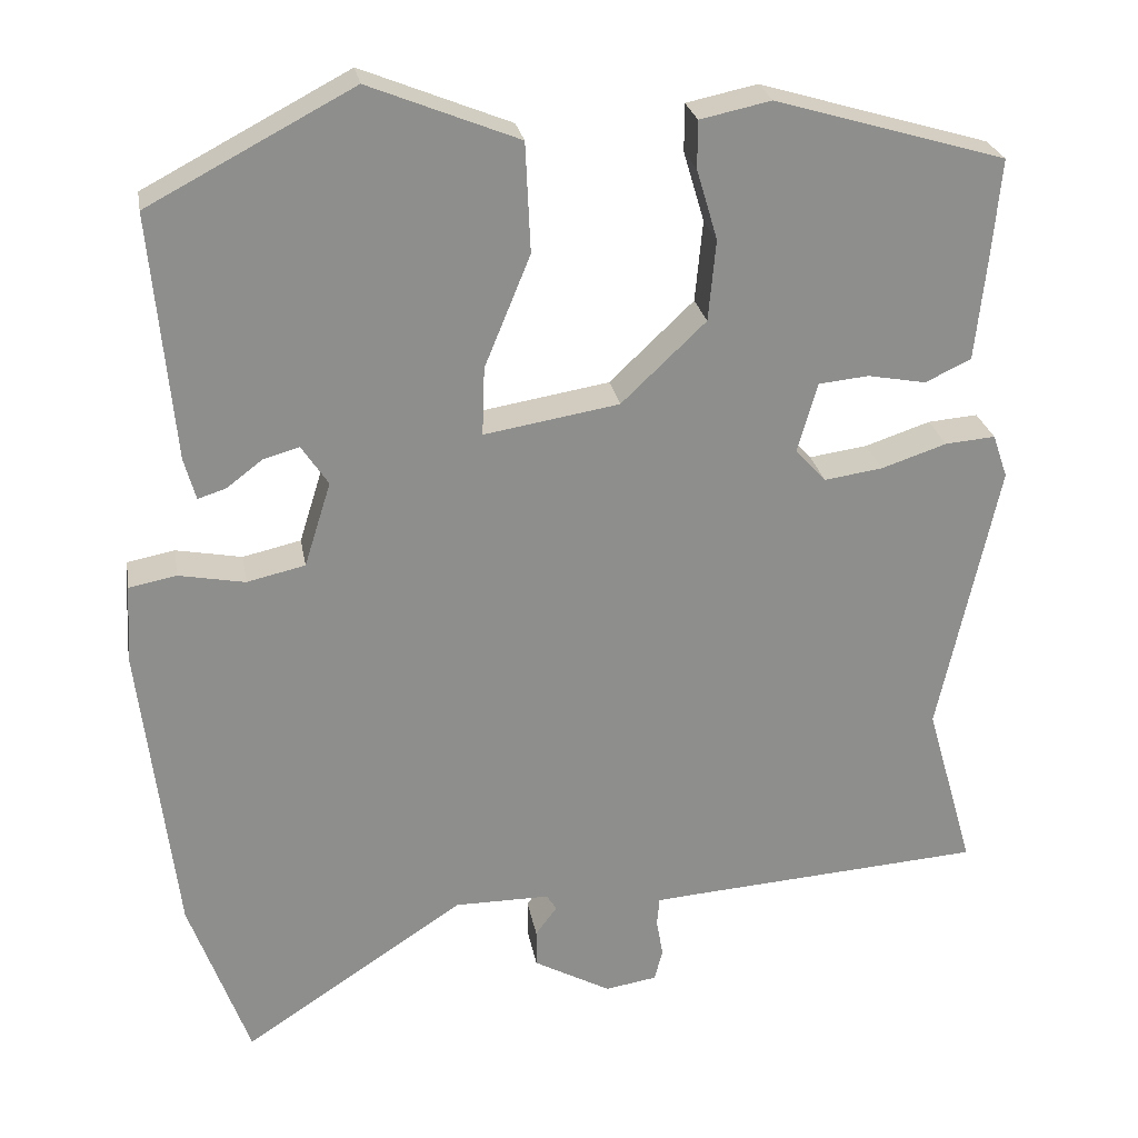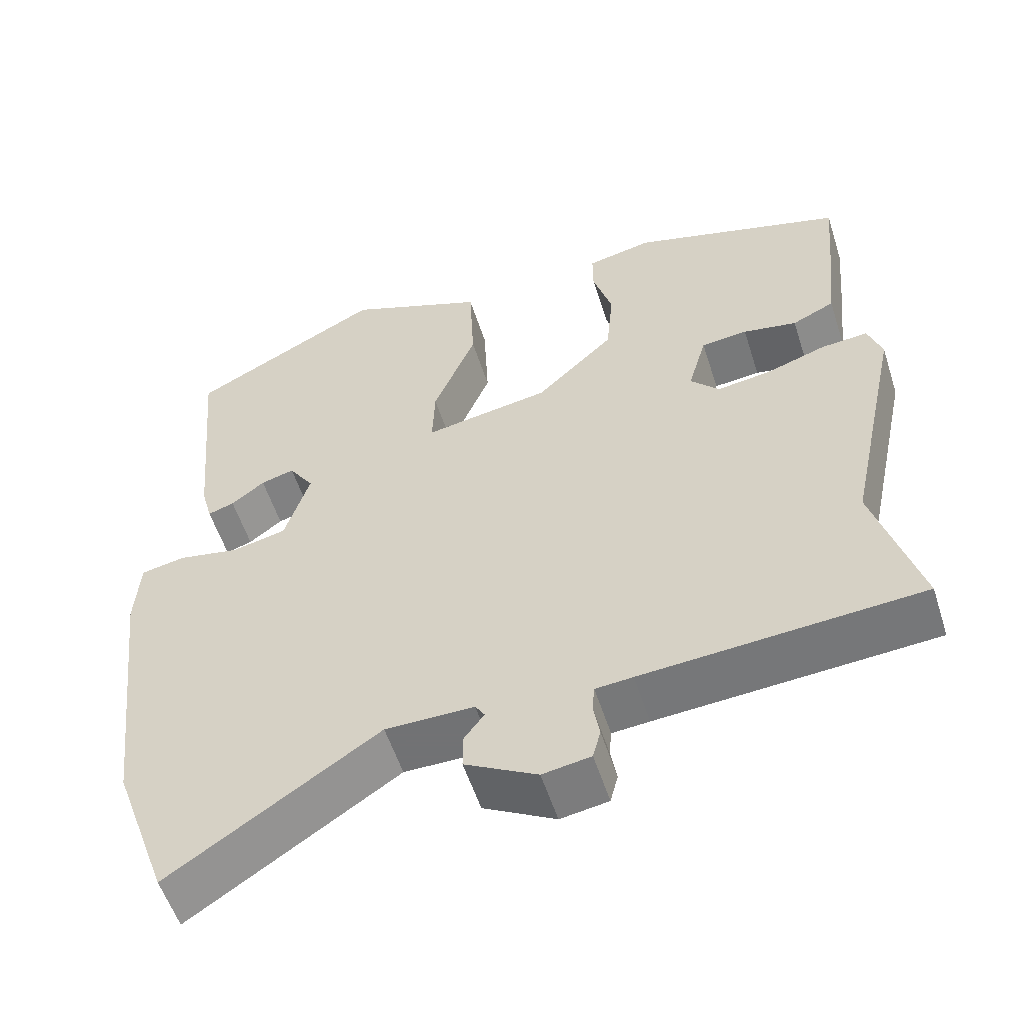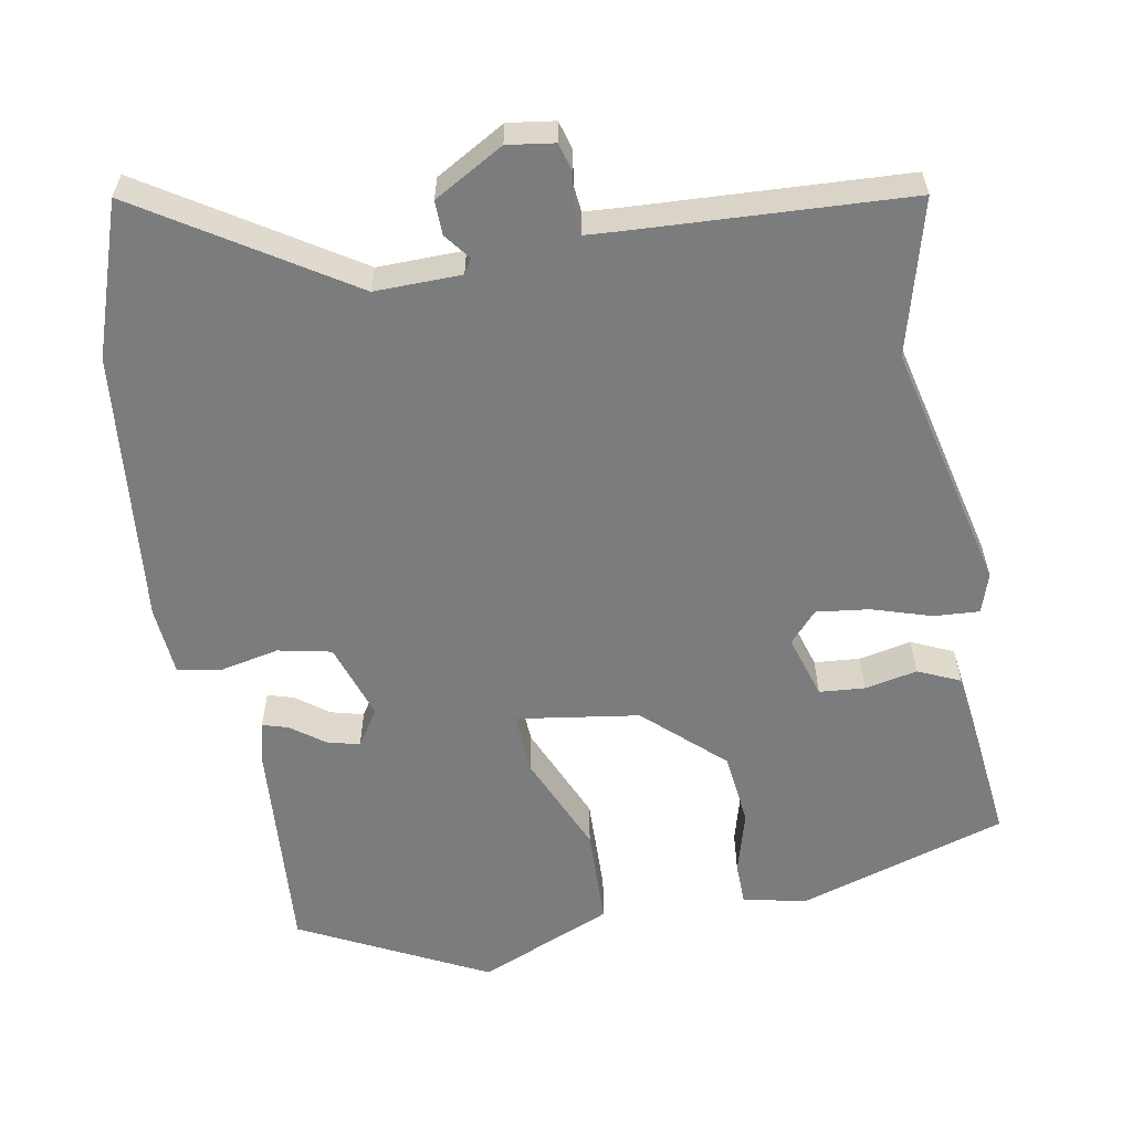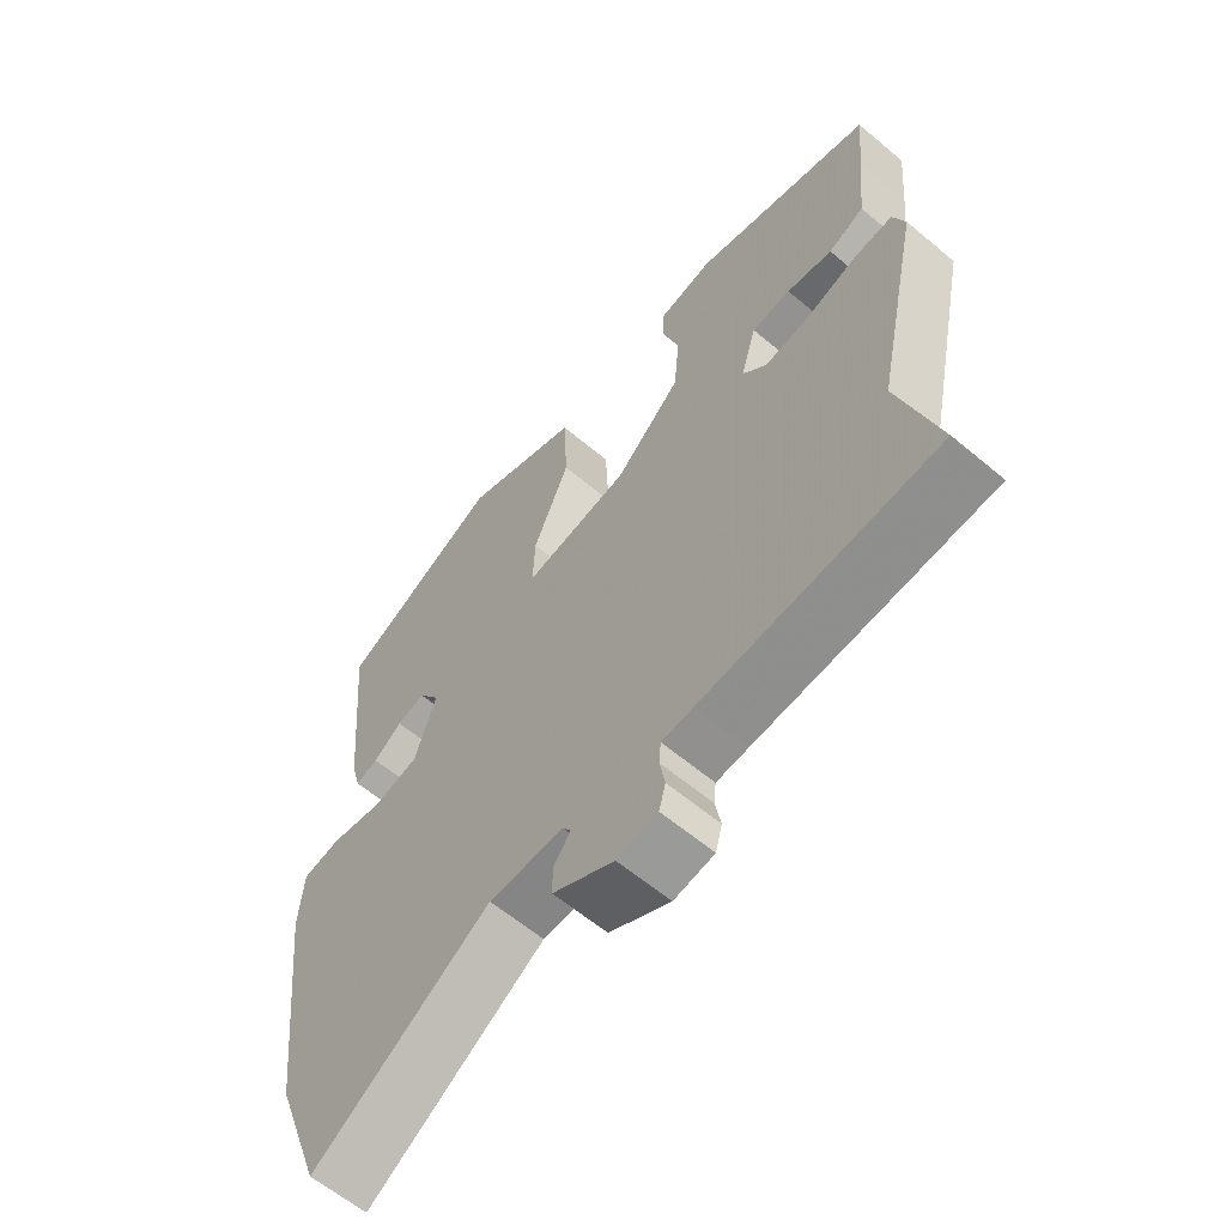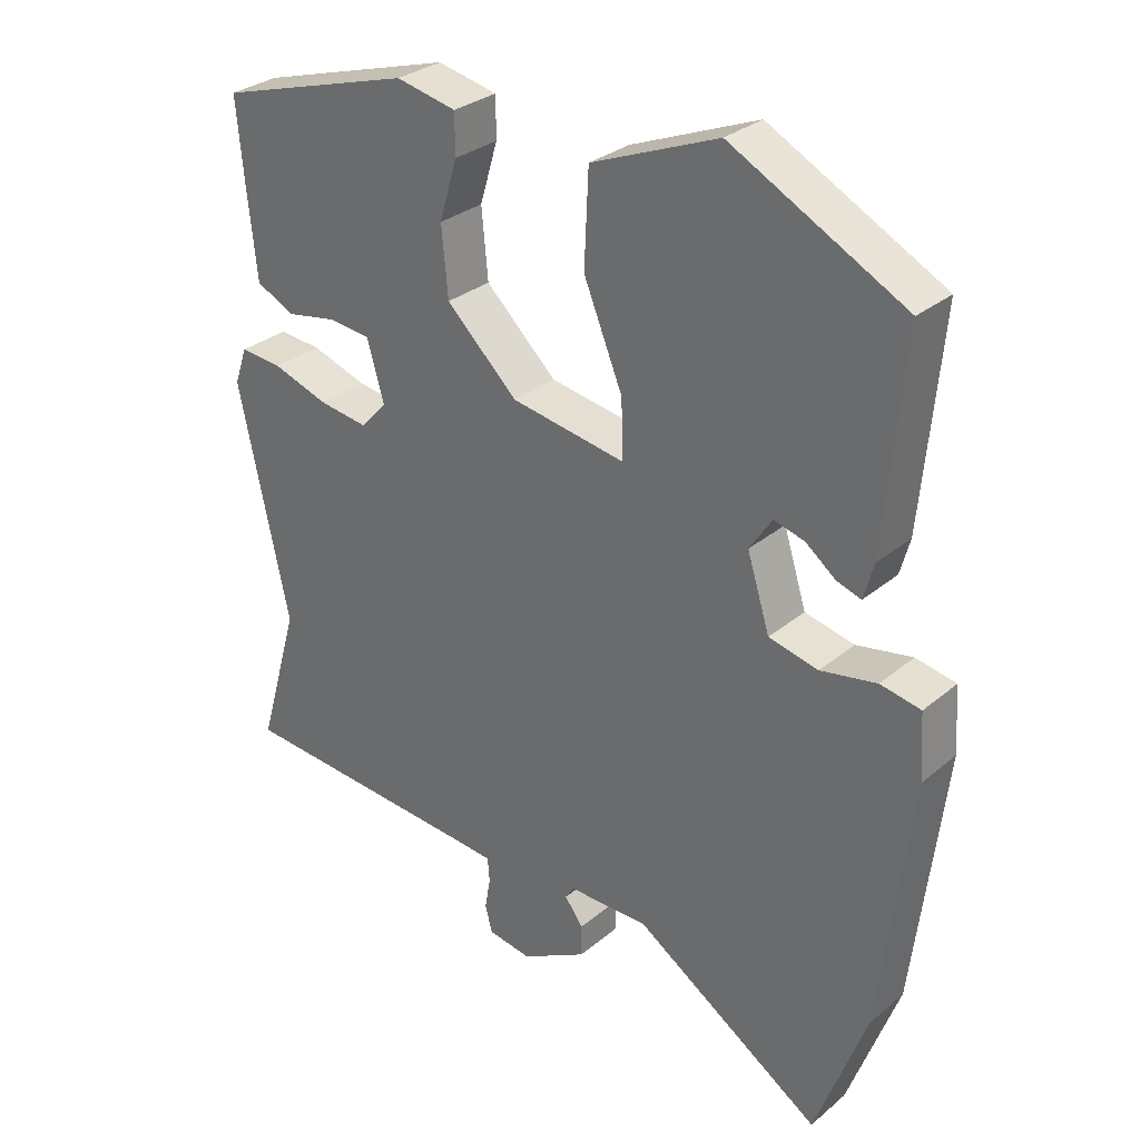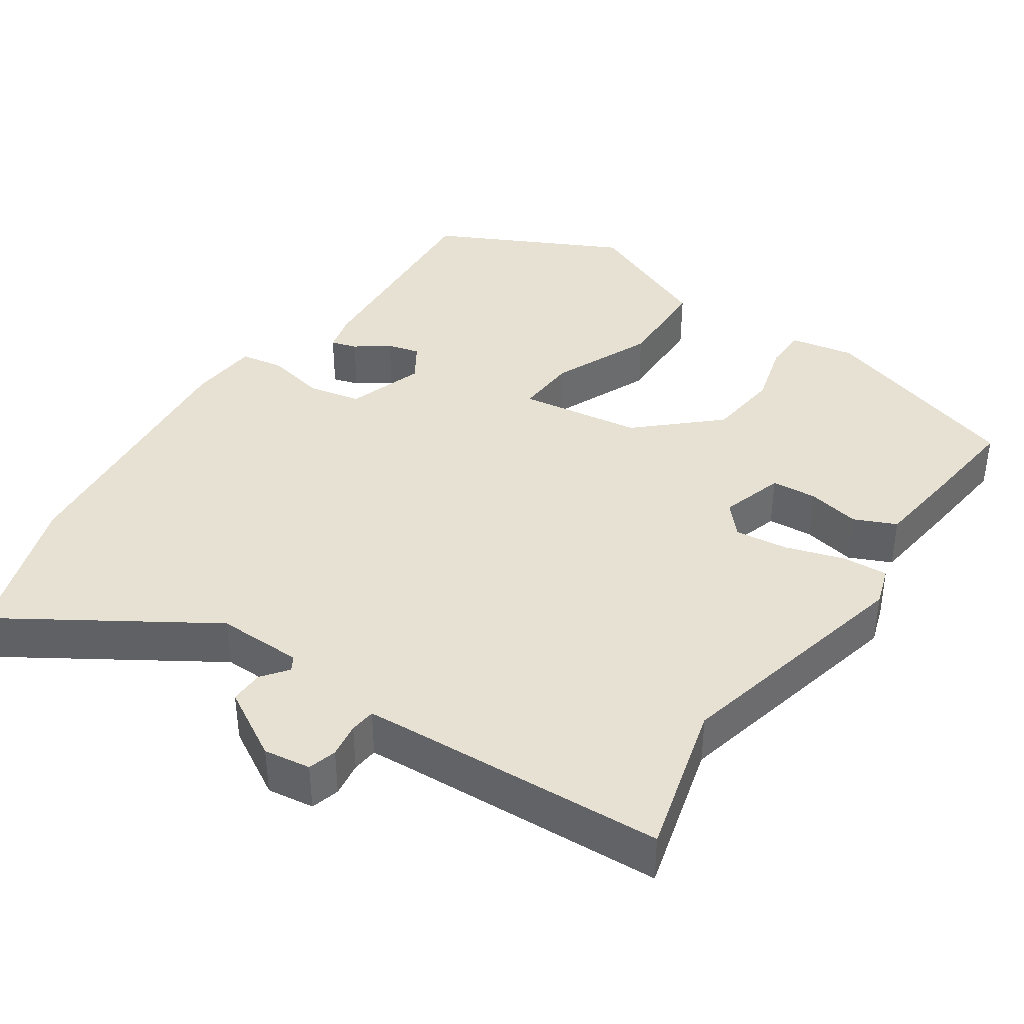
<metadata>
{"format":"obj","ext":"obj","renderer":"f3d","projection":"perspective","resolution":1024,"background":"white","views":[{"elev":25.6,"azim":170.1,"up":"+Z"},{"elev":-55.6,"azim":-162.3,"up":"+Z"},{"elev":-58.7,"azim":-168.7,"up":"+Y"},{"elev":-61.8,"azim":-130.4,"up":"+Z"},{"elev":30.1,"azim":39.9,"up":"+Z"},{"elev":39.4,"azim":-144.7,"up":"+Y"}]}
</metadata>
<code>
v -0.501 0.07 -0.505
v -0.443 0.07 -0.303
v -0.514 0.07 0.027
v -0.496 0.07 0.079
v -0.436 0.07 0.074
v -0.358 0.07 0.048
v -0.288 0.07 0.038
v -0.251 0.07 0.078
v -0.275 0.07 0.162
v -0.335 0.07 0.168
v -0.405 0.07 0.155
v -0.46 0.07 0.181
v -0.473 0.07 0.304
v -0.484 0.07 0.424
v -0.208 0.07 0.505
v -0.123 0.07 0.487
v -0.123 0.07 0.43
v -0.148 0.07 0.346
v -0.139 0.07 0.249
v -0.038 0.07 0.153
v 0.124 0.07 0.126
v 0.121 0.07 0.208
v 0.066 0.07 0.342
v 0.072 0.07 0.473
v 0.251 0.07 0.545
v 0.496 0.07 0.416
v 0.469 0.07 0.121
v 0.455 0.07 0.07
v 0.421 0.07 0.081
v 0.378 0.07 0.114
v 0.335 0.07 0.126
v 0.303 0.07 0.078
v 0.335 0.07 -0.024
v 0.405 0.07 -0.04
v 0.484 0.07 -0.025
v 0.541 0.07 -0.036
v 0.547 0.07 -0.128
v 0.504 0.07 -0.489
v 0.432 0.07 -0.688
v 0.165 0.07 -0.512
v 0.051 0.07 -0.512
v 0.039 0.07 -0.531
v 0.065 0.07 -0.566
v 0.065 0.07 -0.611
v -0.028 0.07 -0.662
v -0.09 0.07 -0.652
v -0.1 0.07 -0.614
v -0.092 0.07 -0.568
v -0.095 0.07 -0.534
v -0.143 0.07 -0.53
v -0.501 0 -0.505
v -0.443 0 -0.303
v -0.514 0 0.027
v -0.496 0 0.079
v -0.436 0 0.074
v -0.358 0 0.048
v -0.288 0 0.038
v -0.251 0 0.078
v -0.275 0 0.162
v -0.335 0 0.168
v -0.405 0 0.155
v -0.46 0 0.181
v -0.473 0 0.304
v -0.484 0 0.424
v -0.208 0 0.505
v -0.123 0 0.487
v -0.123 0 0.43
v -0.148 0 0.346
v -0.139 0 0.249
v -0.038 0 0.153
v 0.124 0 0.126
v 0.121 0 0.208
v 0.066 0 0.342
v 0.072 0 0.473
v 0.251 0 0.545
v 0.496 0 0.416
v 0.469 0 0.121
v 0.455 0 0.07
v 0.421 0 0.081
v 0.378 0 0.114
v 0.335 0 0.126
v 0.303 0 0.078
v 0.335 0 -0.024
v 0.405 0 -0.04
v 0.484 0 -0.025
v 0.541 0 -0.036
v 0.547 0 -0.128
v 0.504 0 -0.489
v 0.432 0 -0.688
v 0.165 0 -0.512
v 0.051 0 -0.512
v 0.039 0 -0.531
v 0.065 0 -0.566
v 0.065 0 -0.611
v -0.028 0 -0.662
v -0.09 0 -0.652
v -0.1 0 -0.614
v -0.092 0 -0.568
v -0.095 0 -0.534
v -0.143 0 -0.53
f 45 46 47 48
f 45 48 49
f 42 43 44 45
f 42 45 49
f 41 42 49 50
f 37 38 39 40
f 37 40 41
f 34 35 36 37
f 33 34 37 41
f 32 33 41 50
f 27 28 29 30
f 27 30 31
f 26 27 31
f 22 23 24 25
f 21 22 25 26
f 15 16 17 18
f 15 18 19
f 14 15 19
f 13 14 19 20
f 10 11 12 13
f 9 10 13 20
f 3 4 5 6
f 2 3 6 7
f 1 2 7 8
f 32 50 1 8
f 21 26 31 32
f 20 21 32
f 8 9 20 32
f 98 97 96 95
f 99 98 95
f 95 94 93 92
f 99 95 92
f 100 99 92 91
f 90 89 88 87
f 91 90 87
f 87 86 85 84
f 91 87 84 83
f 100 91 83 82
f 80 79 78 77
f 81 80 77
f 81 77 76
f 75 74 73 72
f 76 75 72 71
f 68 67 66 65
f 69 68 65
f 69 65 64
f 70 69 64 63
f 63 62 61 60
f 70 63 60 59
f 56 55 54 53
f 57 56 53 52
f 58 57 52 51
f 58 51 100 82
f 82 81 76 71
f 82 71 70
f 82 70 59 58
f 1 51 52 2
f 2 52 53 3
f 3 53 54 4
f 4 54 55 5
f 5 55 56 6
f 6 56 57 7
f 7 57 58 8
f 8 58 59 9
f 9 59 60 10
f 10 60 61 11
f 11 61 62 12
f 12 62 63 13
f 13 63 64 14
f 14 64 65 15
f 15 65 66 16
f 16 66 67 17
f 17 67 68 18
f 18 68 69 19
f 19 69 70 20
f 20 70 71 21
f 21 71 72 22
f 22 72 73 23
f 23 73 74 24
f 24 74 75 25
f 25 75 76 26
f 26 76 77 27
f 27 77 78 28
f 28 78 79 29
f 29 79 80 30
f 30 80 81 31
f 31 81 82 32
f 32 82 83 33
f 33 83 84 34
f 34 84 85 35
f 35 85 86 36
f 36 86 87 37
f 37 87 88 38
f 38 88 89 39
f 39 89 90 40
f 40 90 91 41
f 41 91 92 42
f 42 92 93 43
f 43 93 94 44
f 44 94 95 45
f 45 95 96 46
f 46 96 97 47
f 47 97 98 48
f 48 98 99 49
f 49 99 100 50
f 50 100 51 1

</code>
